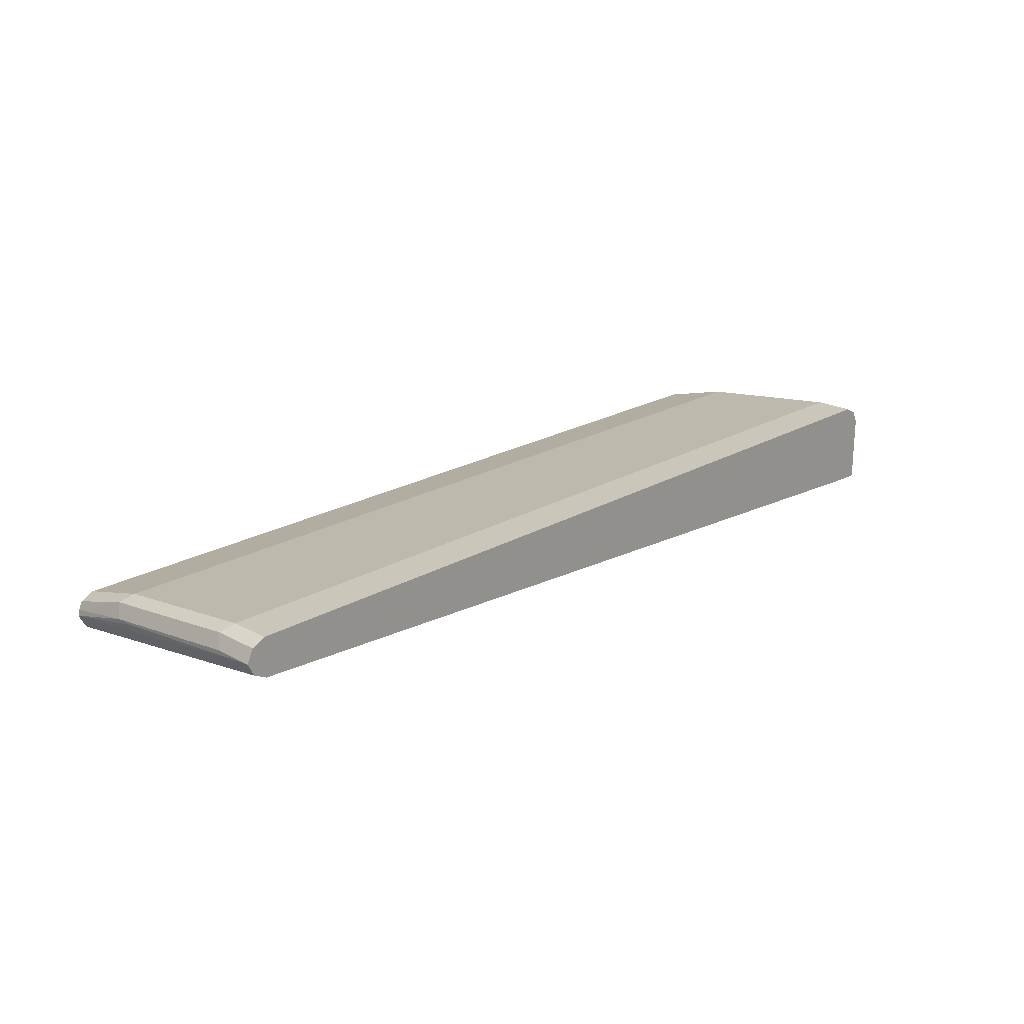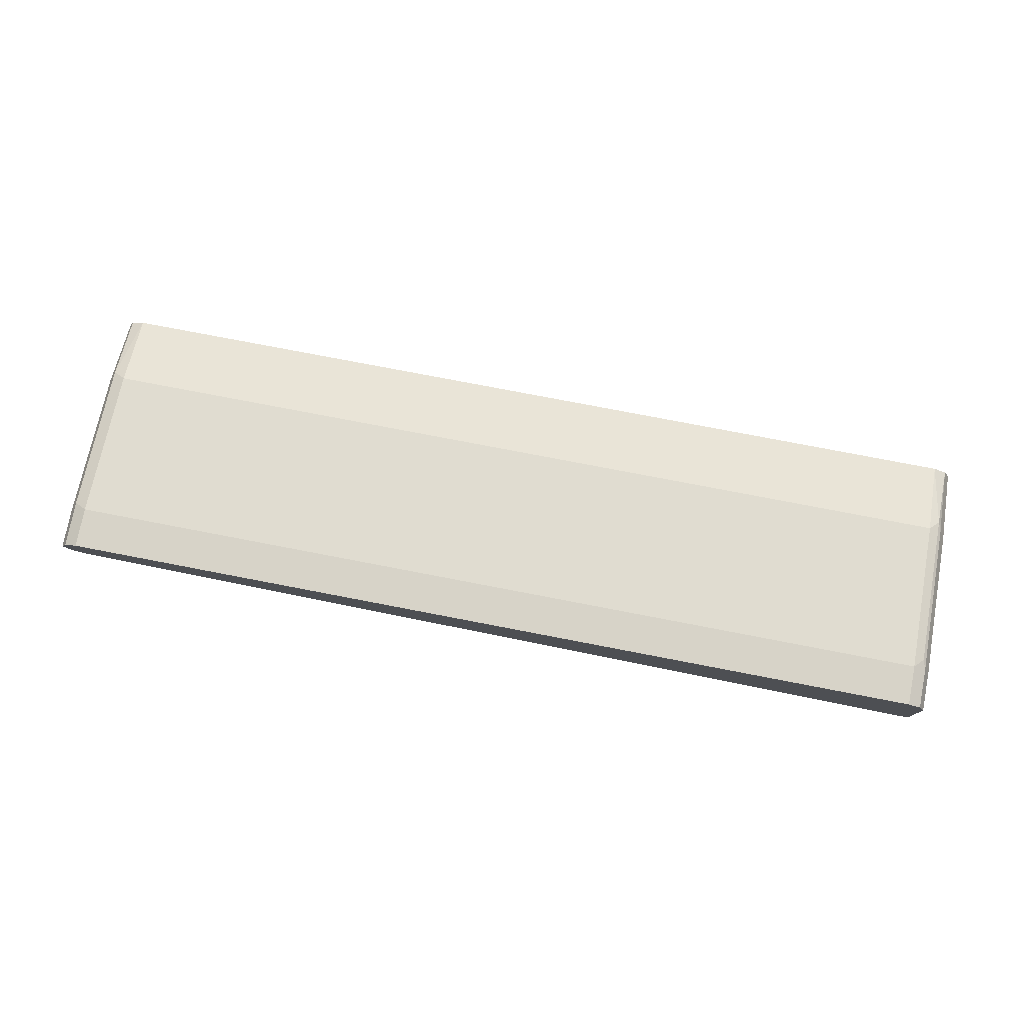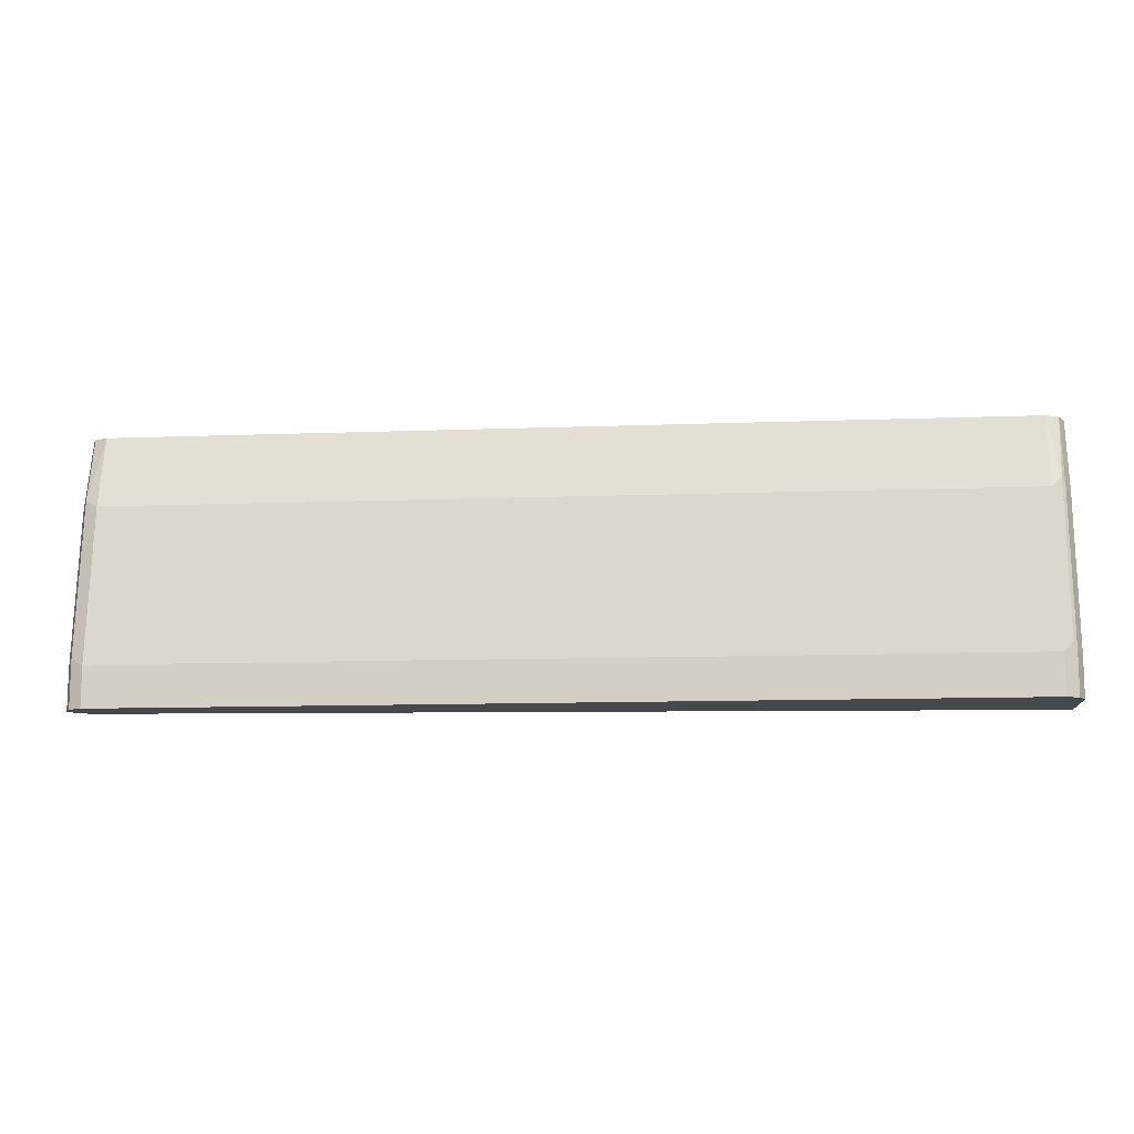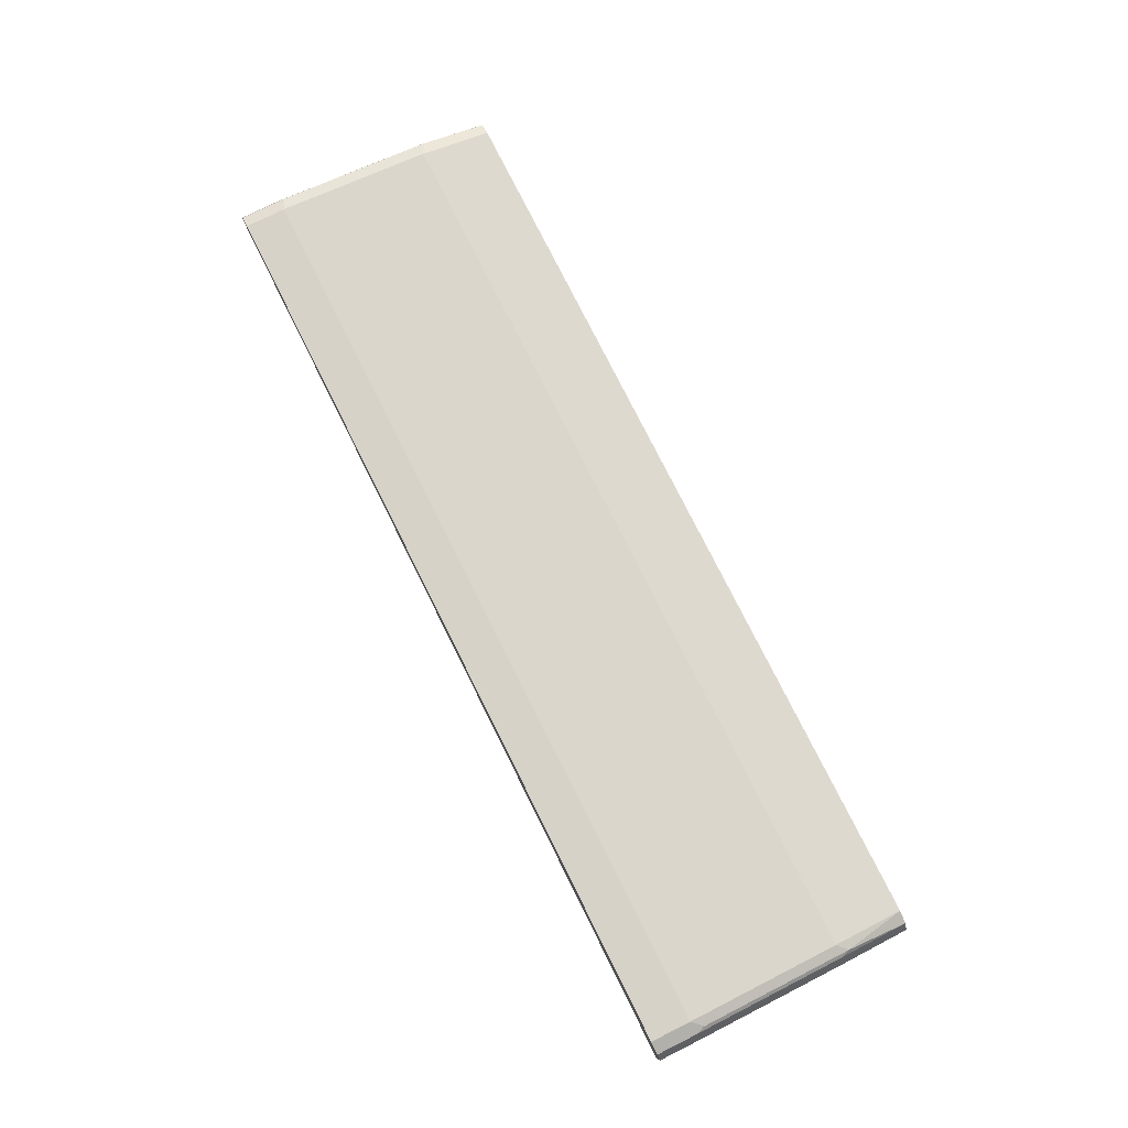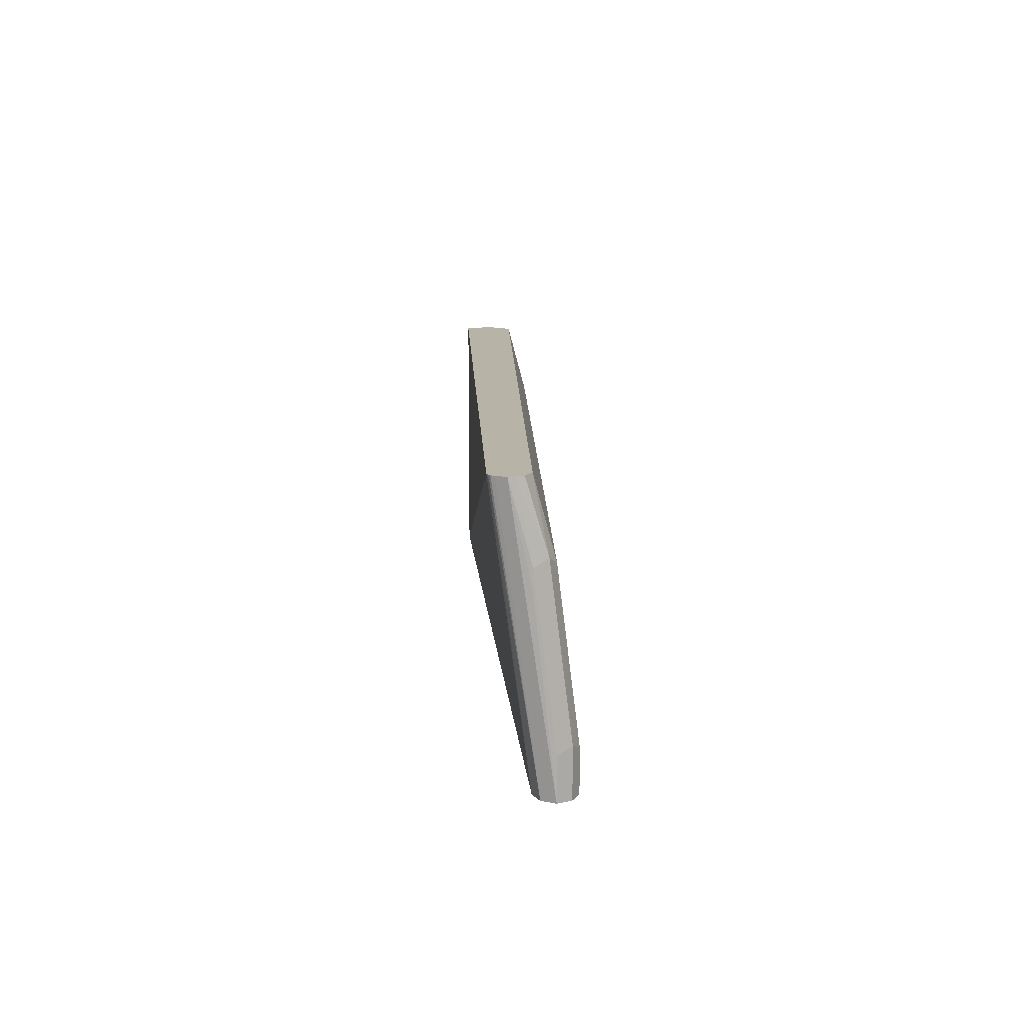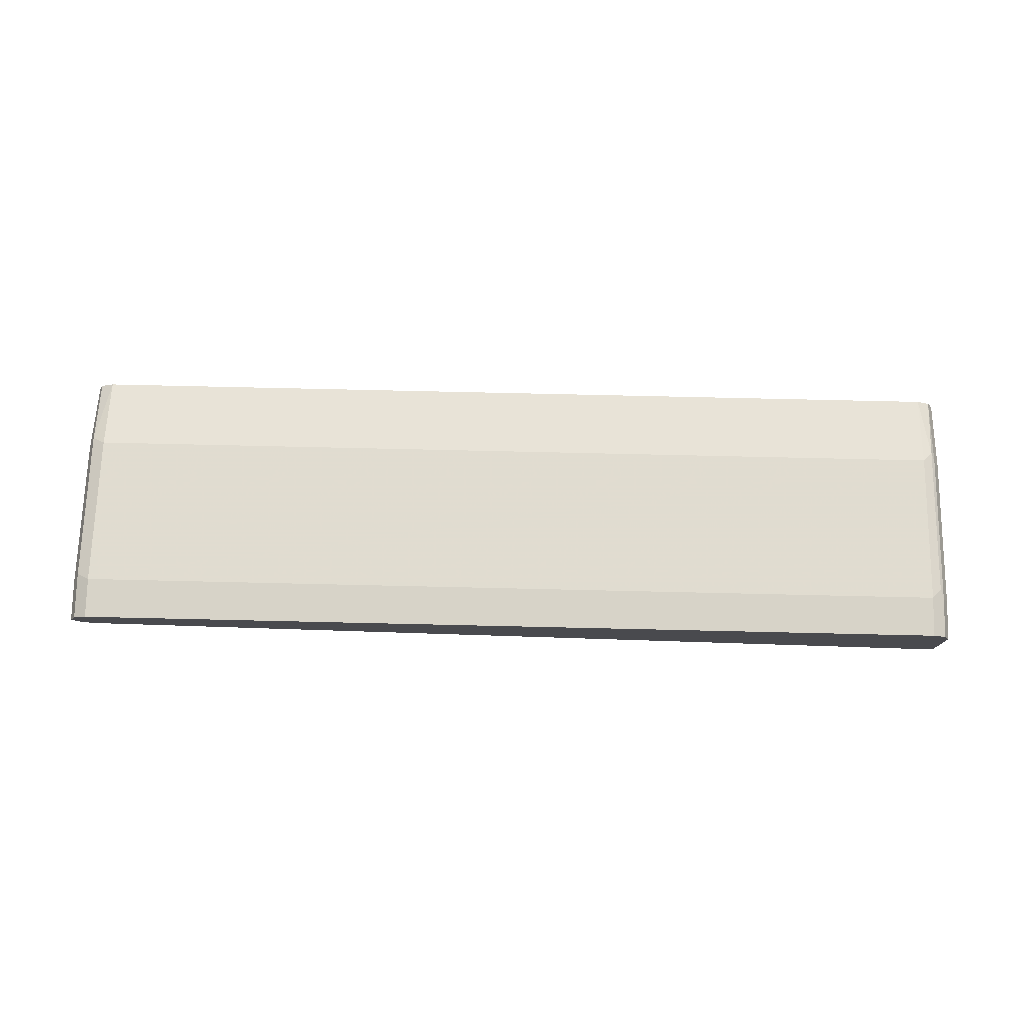
<metadata>
{"format":"obj","ext":"obj","renderer":"f3d","projection":"perspective","resolution":1024,"background":"white","views":[{"elev":21.1,"azim":133.9,"up":"+Y"},{"elev":76.9,"azim":-169.1,"up":"+Y"},{"elev":-11.5,"azim":-174.8,"up":"+Z"},{"elev":77.5,"azim":-116.6,"up":"+Y"},{"elev":12.9,"azim":88.7,"up":"+Z"},{"elev":76.6,"azim":-178.7,"up":"+Y"}]}
</metadata>
<code>
v 0.8828 0.3646 -0.001631
v 0.8764 0.3774 -0.001631
v 0.8828 0.3646 0.03839
v 0.8828 0.3454 0.1727
v 0.8814 0.3256 0.2635
v 0.8764 0.3518 -0.001631
v 0.8764 0.3774 0.0448
v 0.8635 0.3838 -0.001631
v 0.8828 0.3454 0.1919
v 0.8801 0.3314 0.2635
v 0.8767 0.3162 0.2635
v 0.8746 0.3126 0.2635
v 0.8731 0.3118 0.2591
v 0.8635 0.3454 -0.001631
v 0.8635 0.3838 0.03839
v 0.8764 0.3582 0.1983
v -0.01918 0.3838 -0.001631
v 0.8764 0.339 0.2635
v 0.8687 0.3096 0.2635
v -0.01918 0.2952 -0.001631
v 0.8635 0.3646 0.1919
v -0.01918 0.3838 0.03839
v 0.8635 0.3454 0.2635
v -0.03198 0.3774 -0.001631
v -0.0171 0.2952 0.2635
v -0.03838 0.2952 -0.001631
v -0.01918 0.3646 0.1919
v -0.03198 0.3774 0.03839
v -0.02873 0.379 0.04799
v -0.02873 0.3598 0.2015
v -0.01918 0.3454 0.2635
v -0.03838 0.3646 -0.001631
v -0.03838 0.2952 0.2635
v -0.03198 0.3582 0.1919
v -0.03838 0.3646 0.03839
v -0.03198 0.339 0.2635
v -0.03838 0.3262 0.2635
v -0.03838 0.3454 0.1919
f 20 33 26
f 17 24 28
f 20 25 33
f 19 25 20
f 21 27 31
f 17 28 22
f 16 23 18
f 14 19 20
f 15 27 21
f 15 22 27
f 15 21 16
f 13 19 14
f 12 19 13
f 21 31 23
f 10 16 18
f 16 21 23
f 22 28 29
f 28 38 34
f 22 30 27
f 9 16 10
f 34 37 36
f 34 38 37
f 30 36 31
f 30 34 36
f 28 35 38
f 28 30 29
f 28 34 30
f 27 30 31
f 26 35 32
f 26 38 35
f 26 37 38
f 26 33 37
f 24 35 28
f 24 32 35
f 22 29 30
f 8 22 15
f 1 3 9
f 7 15 16
f 2 8 15
f 1 8 2
f 1 17 8
f 1 24 17
f 1 32 24
f 1 26 32
f 2 15 7
f 1 20 26
f 1 5 6
f 1 4 5
f 1 9 4
f 1 7 3
f 1 2 7
f 8 17 22
f 1 6 14
f 3 7 16
f 1 14 20
f 4 9 5
f 6 13 14
f 3 16 9
f 6 12 13
f 6 11 12
f 5 11 6
f 5 19 12
f 5 25 19
f 5 12 11
f 5 37 33
f 5 36 37
f 5 31 36
f 5 23 31
f 5 18 23
f 5 33 25
f 5 10 18
f 5 9 10

</code>
